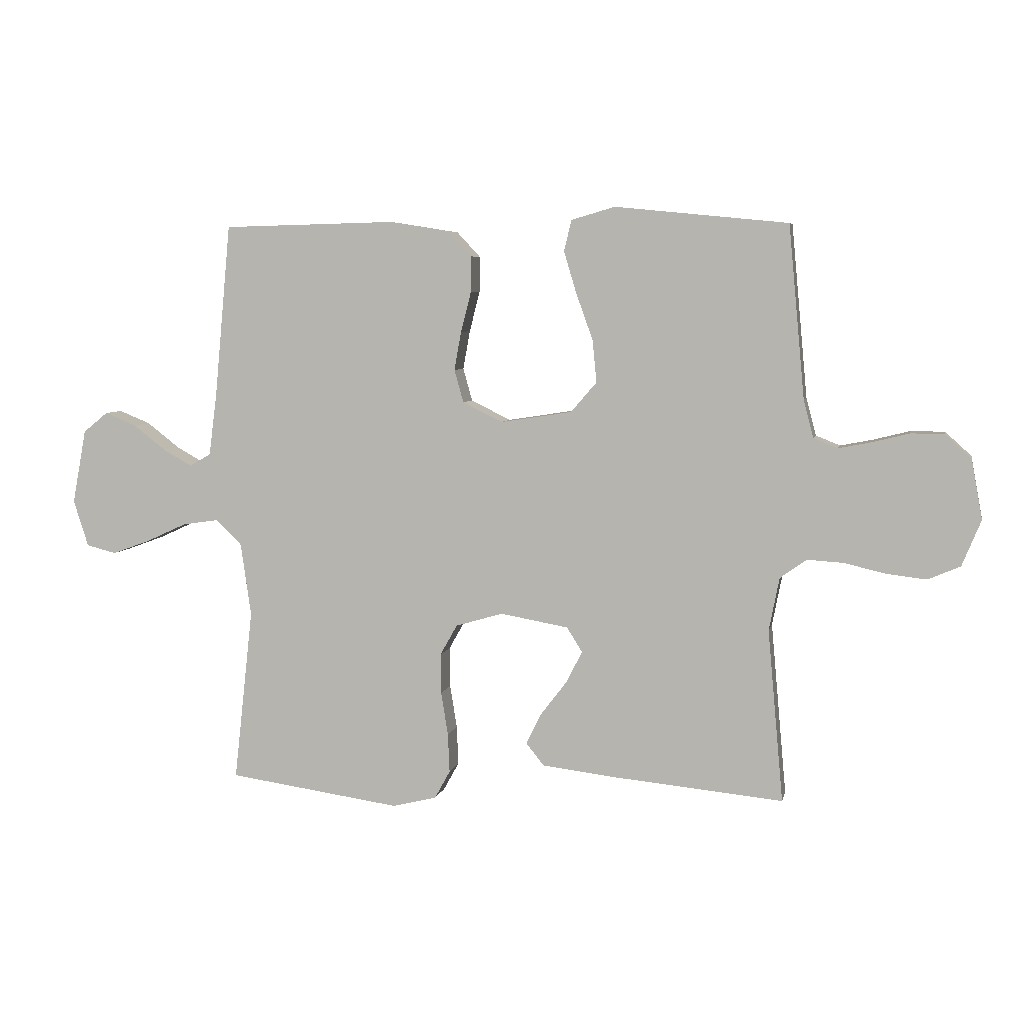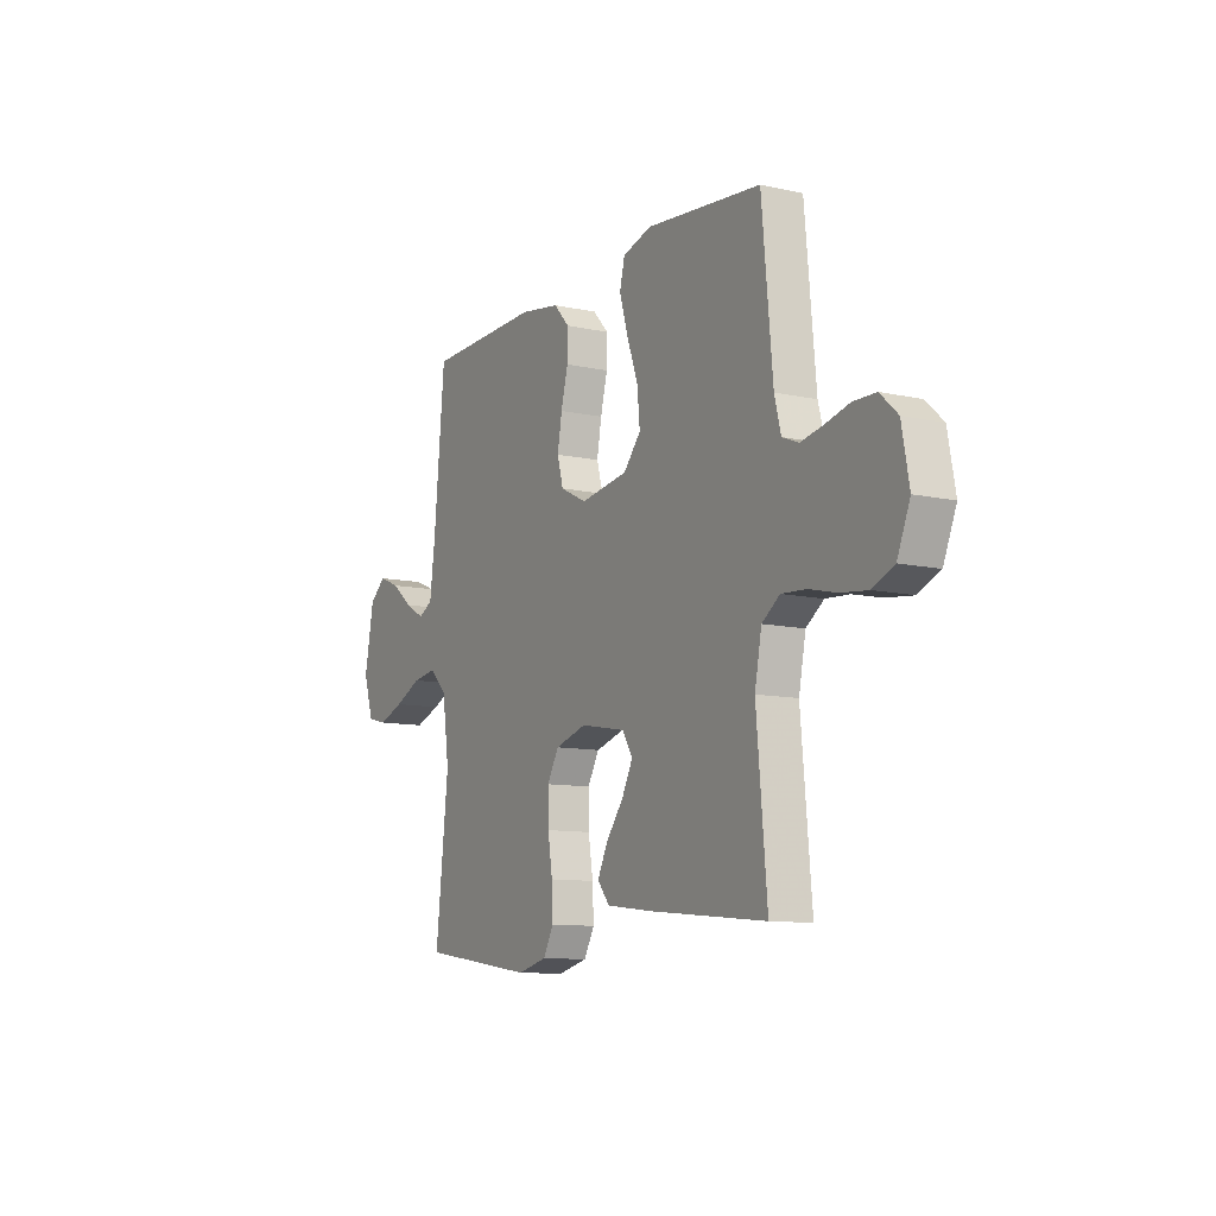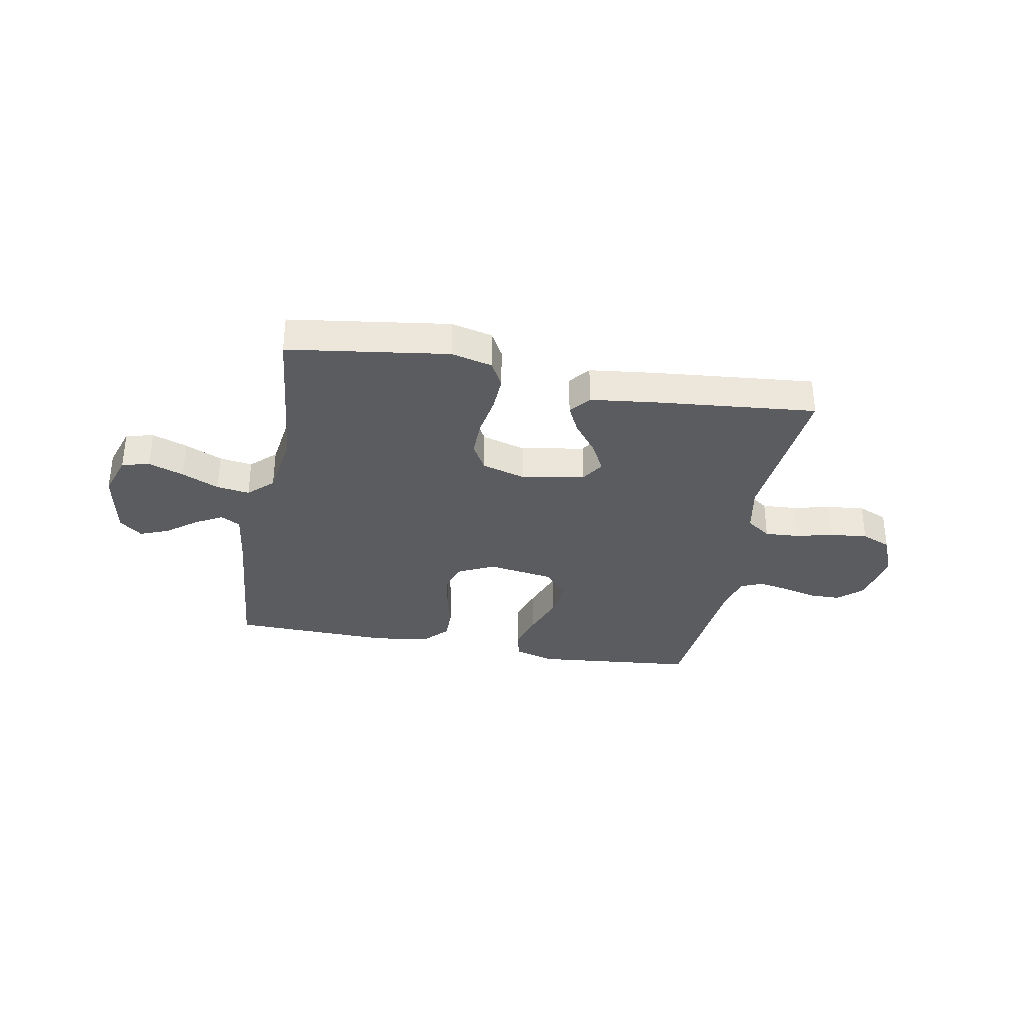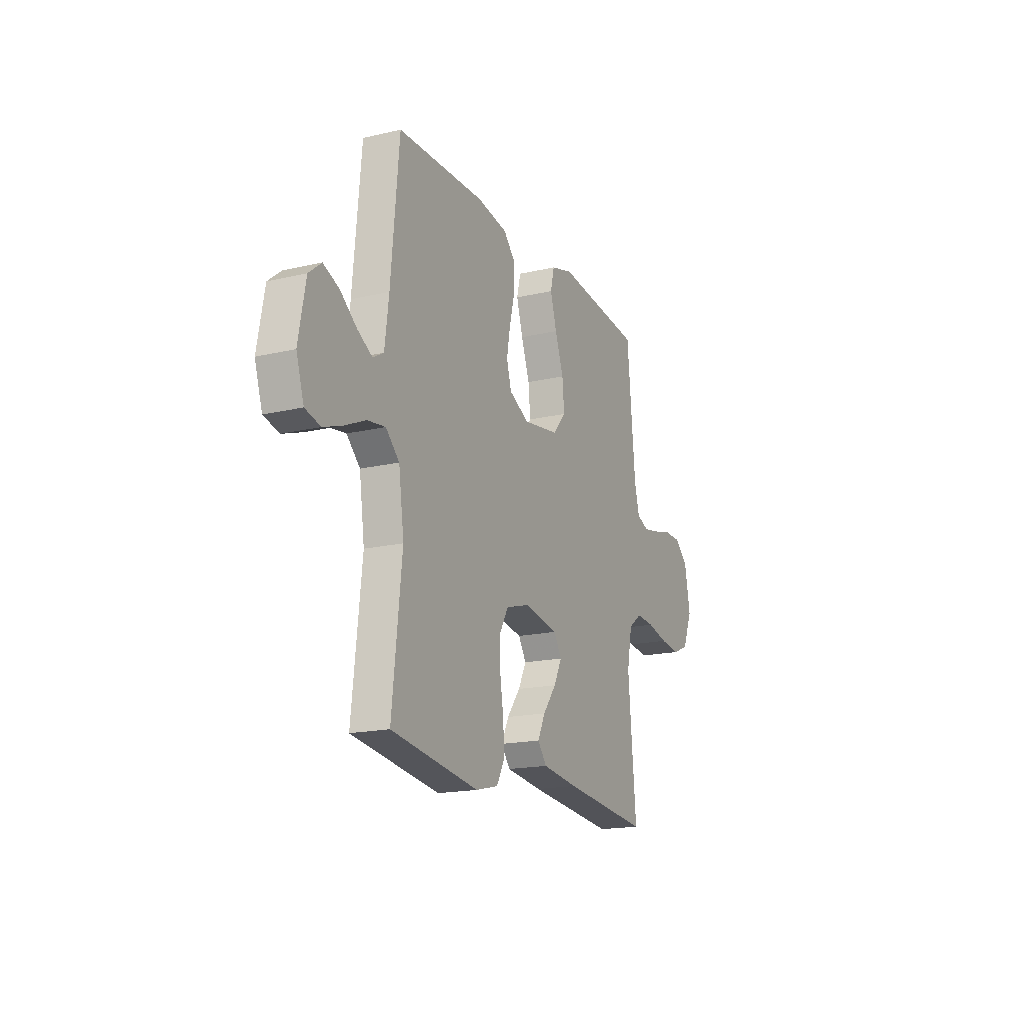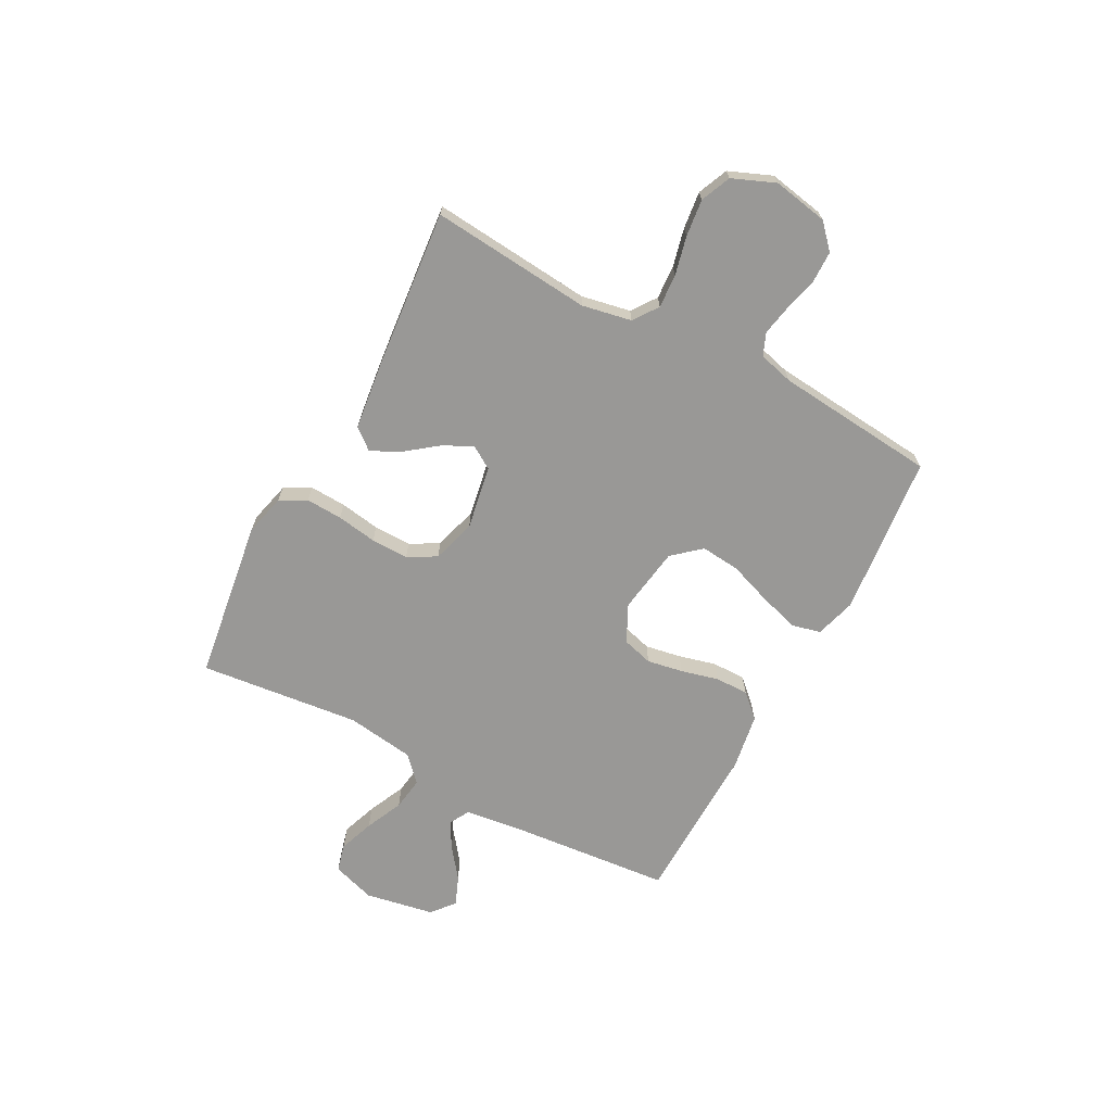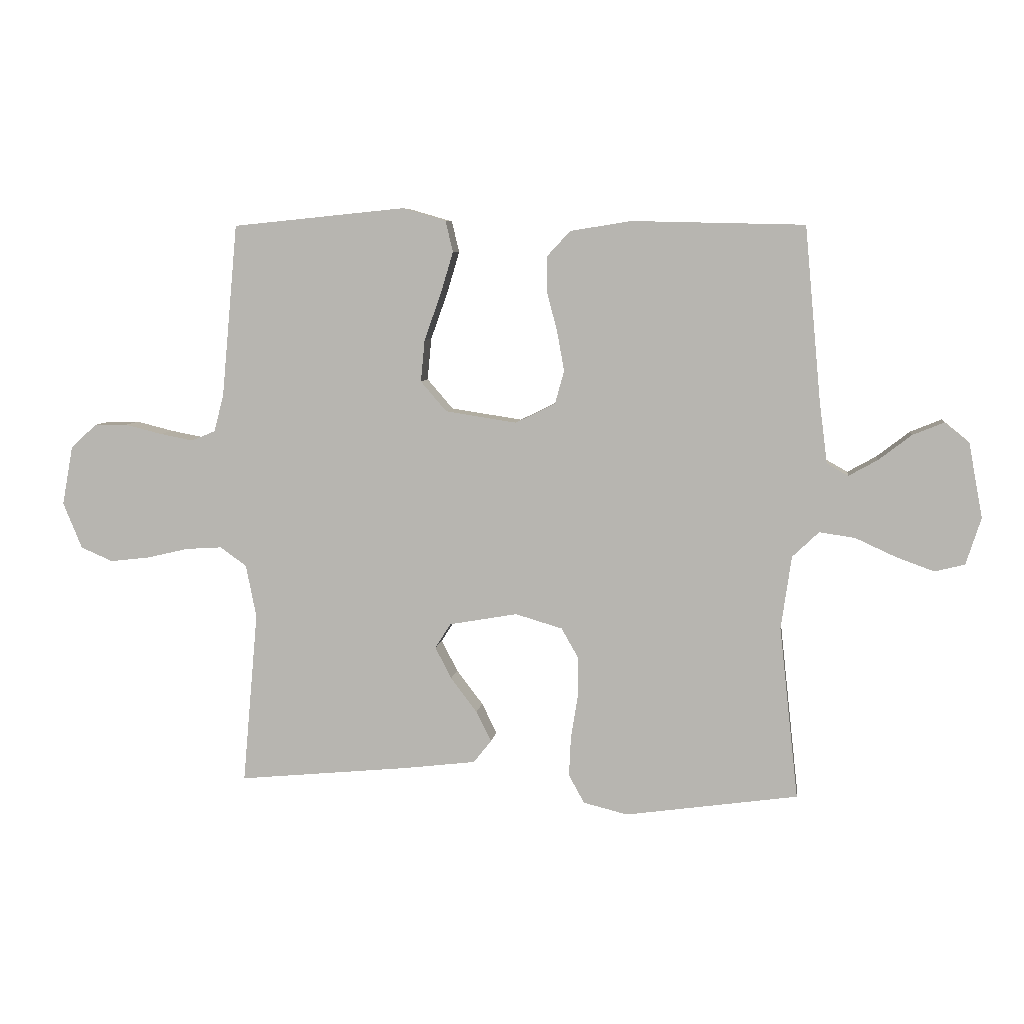
<metadata>
{"format":"obj","ext":"obj","renderer":"f3d","projection":"perspective","resolution":1024,"background":"white","views":[{"elev":5.7,"azim":-168.3,"up":"+Z"},{"elev":-10.4,"azim":-119.2,"up":"+Z"},{"elev":-33.7,"azim":169.4,"up":"+Y"},{"elev":-17.6,"azim":114.8,"up":"+Z"},{"elev":-68.6,"azim":-118.1,"up":"+Y"},{"elev":6.9,"azim":7.6,"up":"+Z"}]}
</metadata>
<code>
v -0.5 0.07 -0.5
v -0.473 0.07 -0.2
v -0.491 0.07 -0.108
v -0.537 0.07 -0.075
v -0.6 0.07 -0.079
v -0.672 0.07 -0.096
v -0.741 0.07 -0.104
v -0.797 0.07 -0.08
v -0.83 0.07 0
v -0.811 0.07 0.103
v -0.766 0.07 0.144
v -0.708 0.07 0.145
v -0.644 0.07 0.129
v -0.587 0.07 0.118
v -0.545 0.07 0.135
v -0.528 0.07 0.2
v -0.5 0.07 0.5
v -0.2 0.07 0.53
v -0.124 0.07 0.508
v -0.111 0.07 0.454
v -0.133 0.07 0.381
v -0.162 0.07 0.3
v -0.169 0.07 0.227
v -0.124 0.07 0.175
v 0 0.07 0.156
v 0.069 0.07 0.19
v 0.085 0.07 0.247
v 0.073 0.07 0.314
v 0.055 0.07 0.384
v 0.054 0.07 0.446
v 0.095 0.07 0.49
v 0.2 0.07 0.507
v 0.5 0.07 0.5
v 0.528 0.07 0.2
v 0.542 0.07 0.091
v 0.579 0.07 0.07
v 0.629 0.07 0.098
v 0.686 0.07 0.142
v 0.74 0.07 0.164
v 0.783 0.07 0.129
v 0.807 0.07 0
v 0.781 0.07 -0.081
v 0.729 0.07 -0.094
v 0.663 0.07 -0.07
v 0.593 0.07 -0.038
v 0.531 0.07 -0.029
v 0.485 0.07 -0.073
v 0.467 0.07 -0.2
v 0.5 0.07 -0.5
v 0.2 0.07 -0.543
v 0.123 0.07 -0.524
v 0.096 0.07 -0.475
v 0.099 0.07 -0.407
v 0.111 0.07 -0.332
v 0.112 0.07 -0.262
v 0.082 0.07 -0.209
v 0 0.07 -0.185
v -0.118 0.07 -0.206
v -0.145 0.07 -0.249
v -0.117 0.07 -0.304
v -0.071 0.07 -0.364
v -0.045 0.07 -0.417
v -0.076 0.07 -0.456
v -0.2 0.07 -0.471
v -0.5 0 -0.5
v -0.473 0 -0.2
v -0.491 0 -0.108
v -0.537 0 -0.075
v -0.6 0 -0.079
v -0.672 0 -0.096
v -0.741 0 -0.104
v -0.797 0 -0.08
v -0.83 0 0
v -0.811 0 0.103
v -0.766 0 0.144
v -0.708 0 0.145
v -0.644 0 0.129
v -0.587 0 0.118
v -0.545 0 0.135
v -0.528 0 0.2
v -0.5 0 0.5
v -0.2 0 0.53
v -0.124 0 0.508
v -0.111 0 0.454
v -0.133 0 0.381
v -0.162 0 0.3
v -0.169 0 0.227
v -0.124 0 0.175
v 0 0 0.156
v 0.069 0 0.19
v 0.085 0 0.247
v 0.073 0 0.314
v 0.055 0 0.384
v 0.054 0 0.446
v 0.095 0 0.49
v 0.2 0 0.507
v 0.5 0 0.5
v 0.528 0 0.2
v 0.542 0 0.091
v 0.579 0 0.07
v 0.629 0 0.098
v 0.686 0 0.142
v 0.74 0 0.164
v 0.783 0 0.129
v 0.807 0 0
v 0.781 0 -0.081
v 0.729 0 -0.094
v 0.663 0 -0.07
v 0.593 0 -0.038
v 0.531 0 -0.029
v 0.485 0 -0.073
v 0.467 0 -0.2
v 0.5 0 -0.5
v 0.2 0 -0.543
v 0.123 0 -0.524
v 0.096 0 -0.475
v 0.099 0 -0.407
v 0.111 0 -0.332
v 0.112 0 -0.262
v 0.082 0 -0.209
v 0 0 -0.185
v -0.118 0 -0.206
v -0.145 0 -0.249
v -0.117 0 -0.304
v -0.071 0 -0.364
v -0.045 0 -0.417
v -0.076 0 -0.456
v -0.2 0 -0.471
f 64 1 2
f 63 64 2
f 62 63 2
f 61 62 2
f 60 61 2
f 59 60 2 3
f 58 59 3 4
f 57 58 4
f 52 53 54
f 51 52 54
f 50 51 54
f 49 50 54
f 48 49 54
f 47 48 54 55
f 46 47 55 56
f 43 44 45
f 42 43 45
f 41 42 45
f 40 41 45
f 39 40 45
f 38 39 45
f 37 38 45
f 36 37 45 46
f 46 56 57
f 36 46 57
f 35 36 57
f 32 33 34
f 31 32 34
f 30 31 34
f 29 30 34
f 28 29 34
f 27 28 34 35
f 20 21 22
f 19 20 22
f 18 19 22
f 17 18 22
f 16 17 22
f 15 16 22 23
f 14 15 23 24
f 11 12 13
f 10 11 13
f 9 10 13
f 8 9 13
f 7 8 13
f 6 7 13
f 5 6 13
f 4 5 13 14
f 14 24 25
f 4 14 25
f 57 4 25
f 26 27 35 57
f 25 26 57
f 66 65 128
f 66 128 127
f 66 127 126
f 66 126 125
f 66 125 124
f 67 66 124 123
f 68 67 123 122
f 68 122 121
f 118 117 116
f 118 116 115
f 118 115 114
f 118 114 113
f 118 113 112
f 119 118 112 111
f 120 119 111 110
f 109 108 107
f 109 107 106
f 109 106 105
f 109 105 104
f 109 104 103
f 109 103 102
f 109 102 101
f 110 109 101 100
f 121 120 110
f 121 110 100
f 121 100 99
f 98 97 96
f 98 96 95
f 98 95 94
f 98 94 93
f 98 93 92
f 99 98 92 91
f 86 85 84
f 86 84 83
f 86 83 82
f 86 82 81
f 86 81 80
f 87 86 80 79
f 88 87 79 78
f 77 76 75
f 77 75 74
f 77 74 73
f 77 73 72
f 77 72 71
f 77 71 70
f 77 70 69
f 78 77 69 68
f 89 88 78
f 89 78 68
f 89 68 121
f 121 99 91 90
f 121 90 89
f 1 65 66 2
f 2 66 67 3
f 3 67 68 4
f 4 68 69 5
f 5 69 70 6
f 6 70 71 7
f 7 71 72 8
f 8 72 73 9
f 9 73 74 10
f 10 74 75 11
f 11 75 76 12
f 12 76 77 13
f 13 77 78 14
f 14 78 79 15
f 15 79 80 16
f 16 80 81 17
f 17 81 82 18
f 18 82 83 19
f 19 83 84 20
f 20 84 85 21
f 21 85 86 22
f 22 86 87 23
f 23 87 88 24
f 24 88 89 25
f 25 89 90 26
f 26 90 91 27
f 27 91 92 28
f 28 92 93 29
f 29 93 94 30
f 30 94 95 31
f 31 95 96 32
f 32 96 97 33
f 33 97 98 34
f 34 98 99 35
f 35 99 100 36
f 36 100 101 37
f 37 101 102 38
f 38 102 103 39
f 39 103 104 40
f 40 104 105 41
f 41 105 106 42
f 42 106 107 43
f 43 107 108 44
f 44 108 109 45
f 45 109 110 46
f 46 110 111 47
f 47 111 112 48
f 48 112 113 49
f 49 113 114 50
f 50 114 115 51
f 51 115 116 52
f 52 116 117 53
f 53 117 118 54
f 54 118 119 55
f 55 119 120 56
f 56 120 121 57
f 57 121 122 58
f 58 122 123 59
f 59 123 124 60
f 60 124 125 61
f 61 125 126 62
f 62 126 127 63
f 63 127 128 64
f 64 128 65 1

</code>
